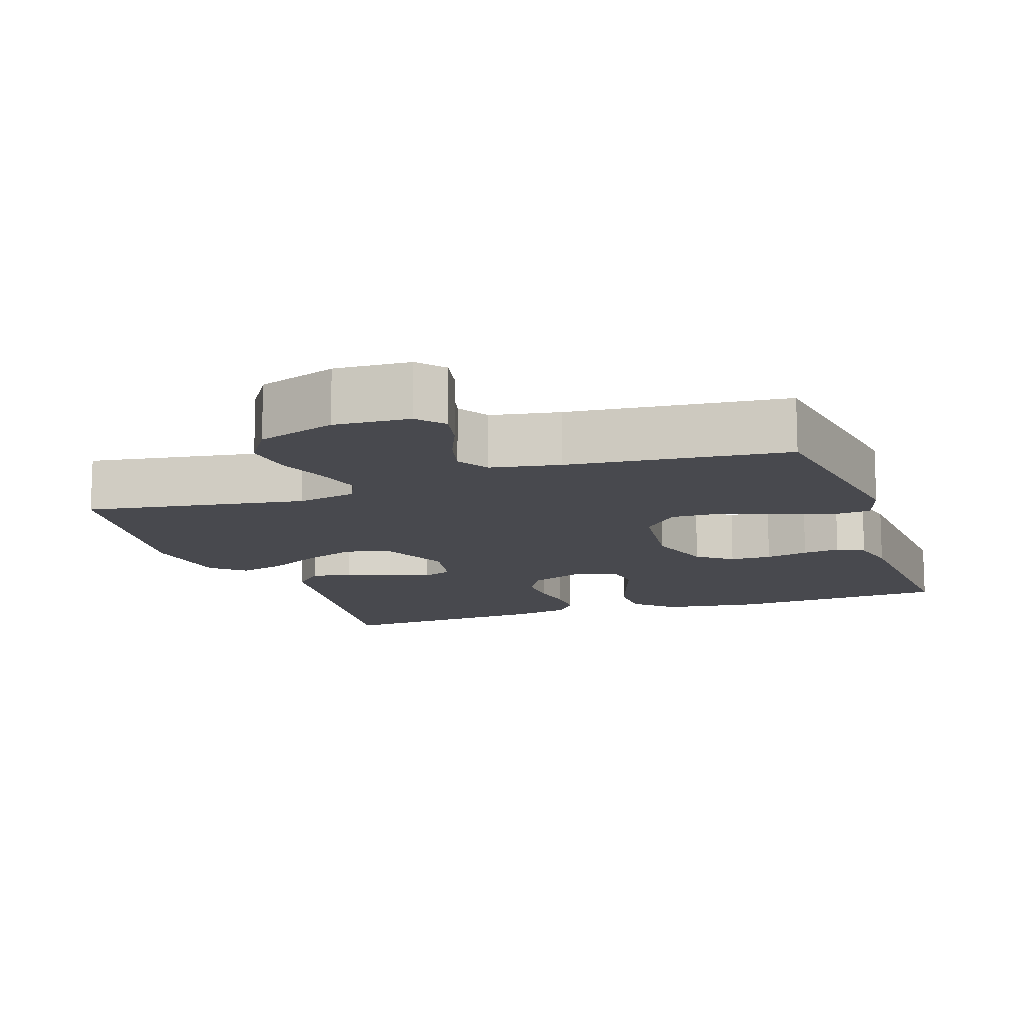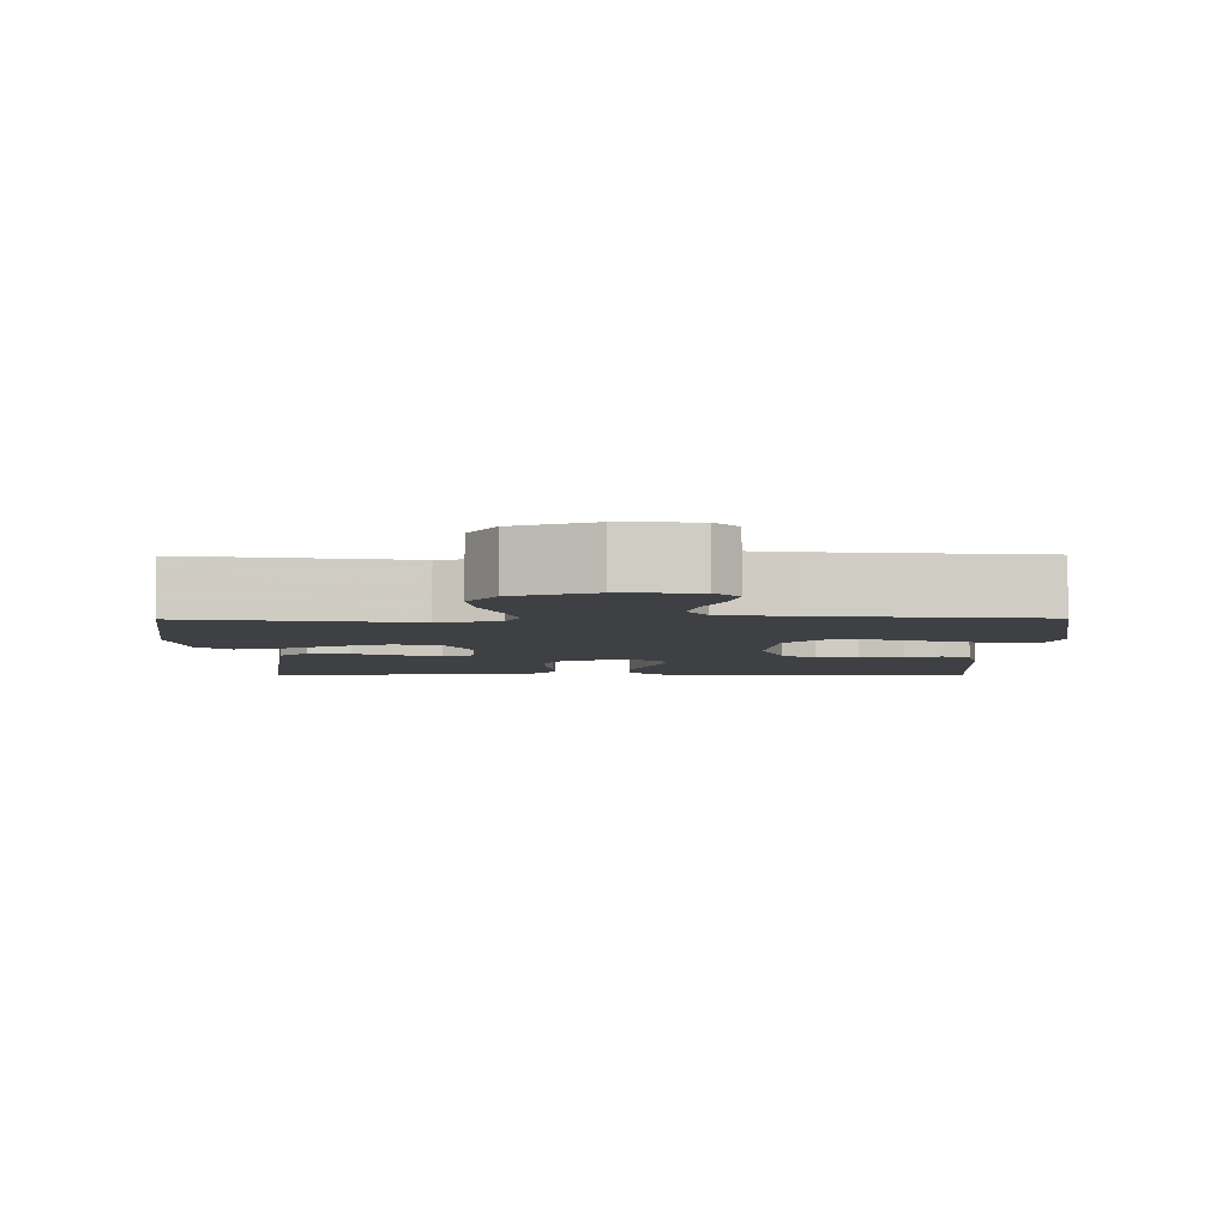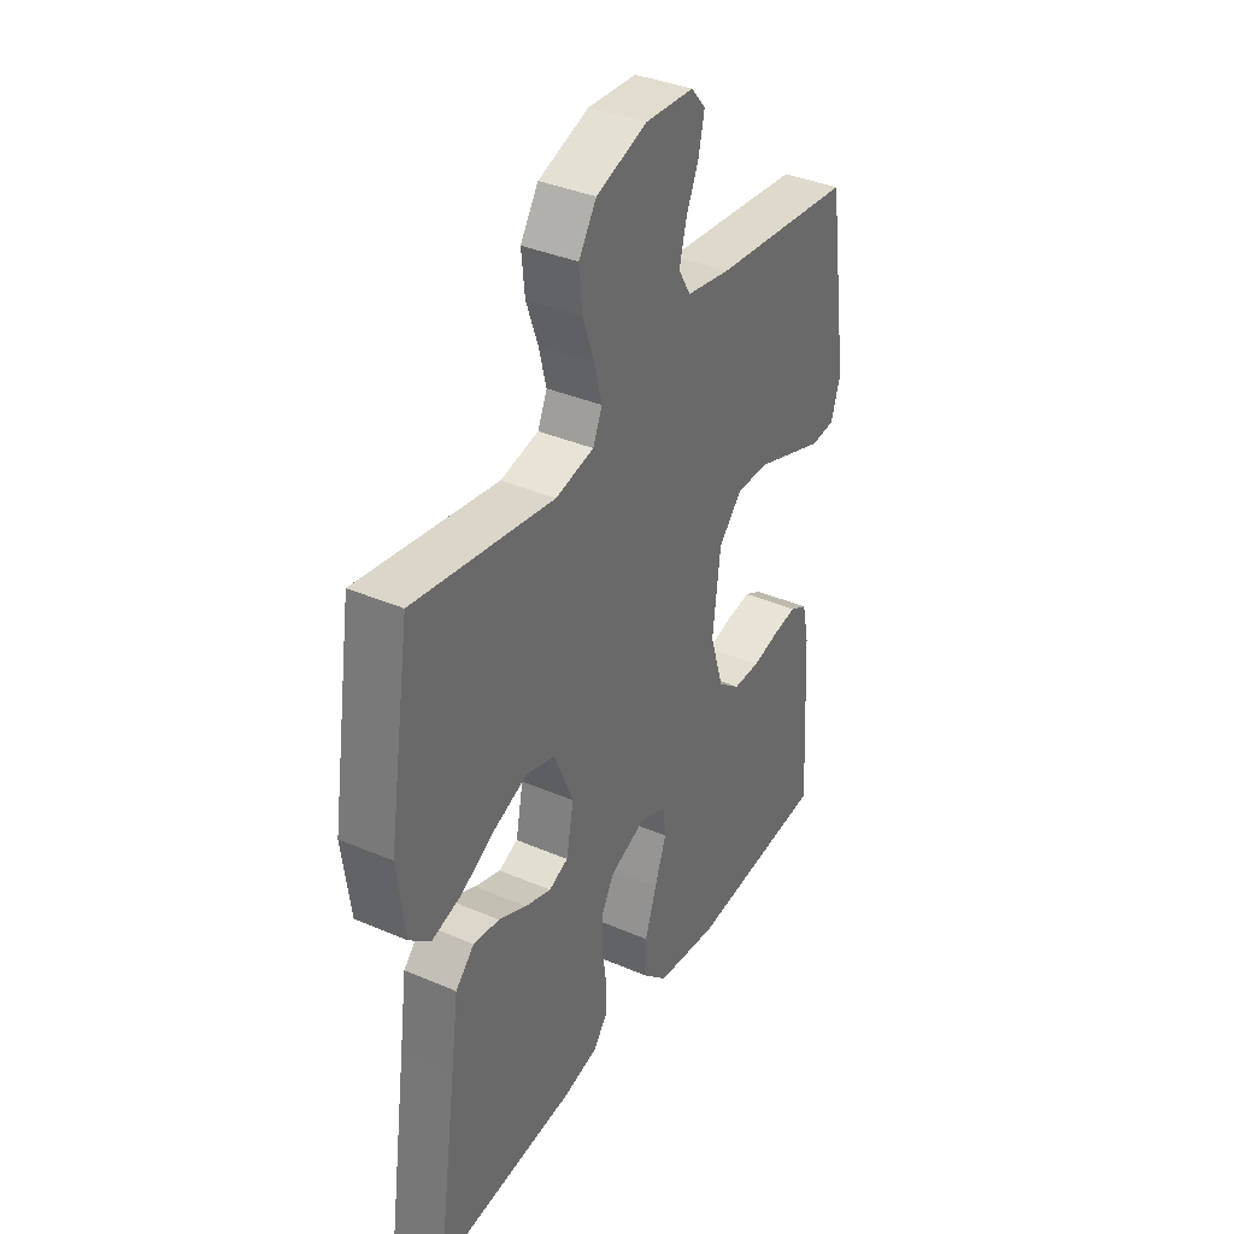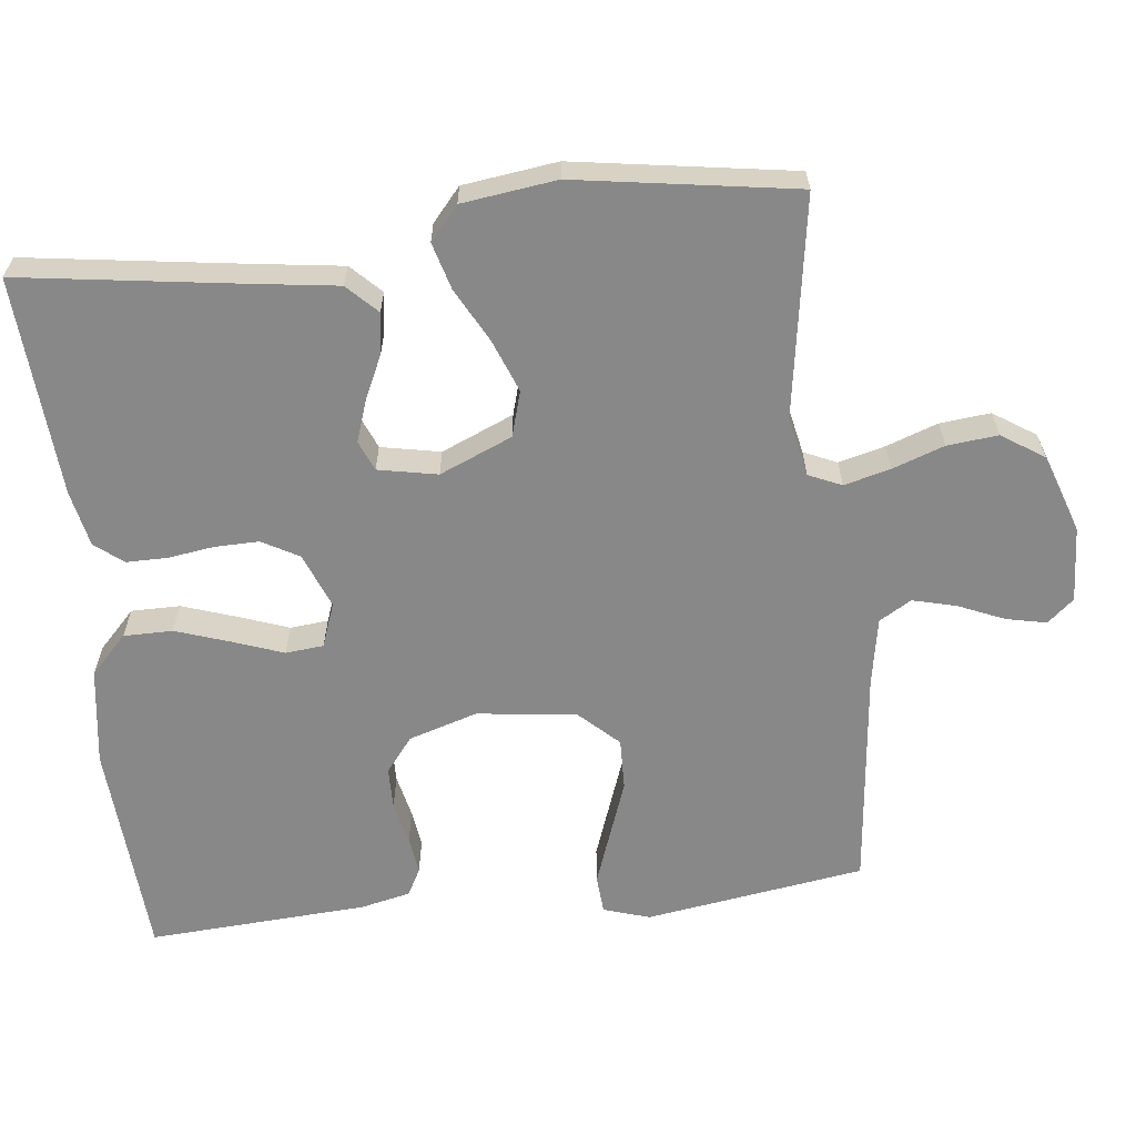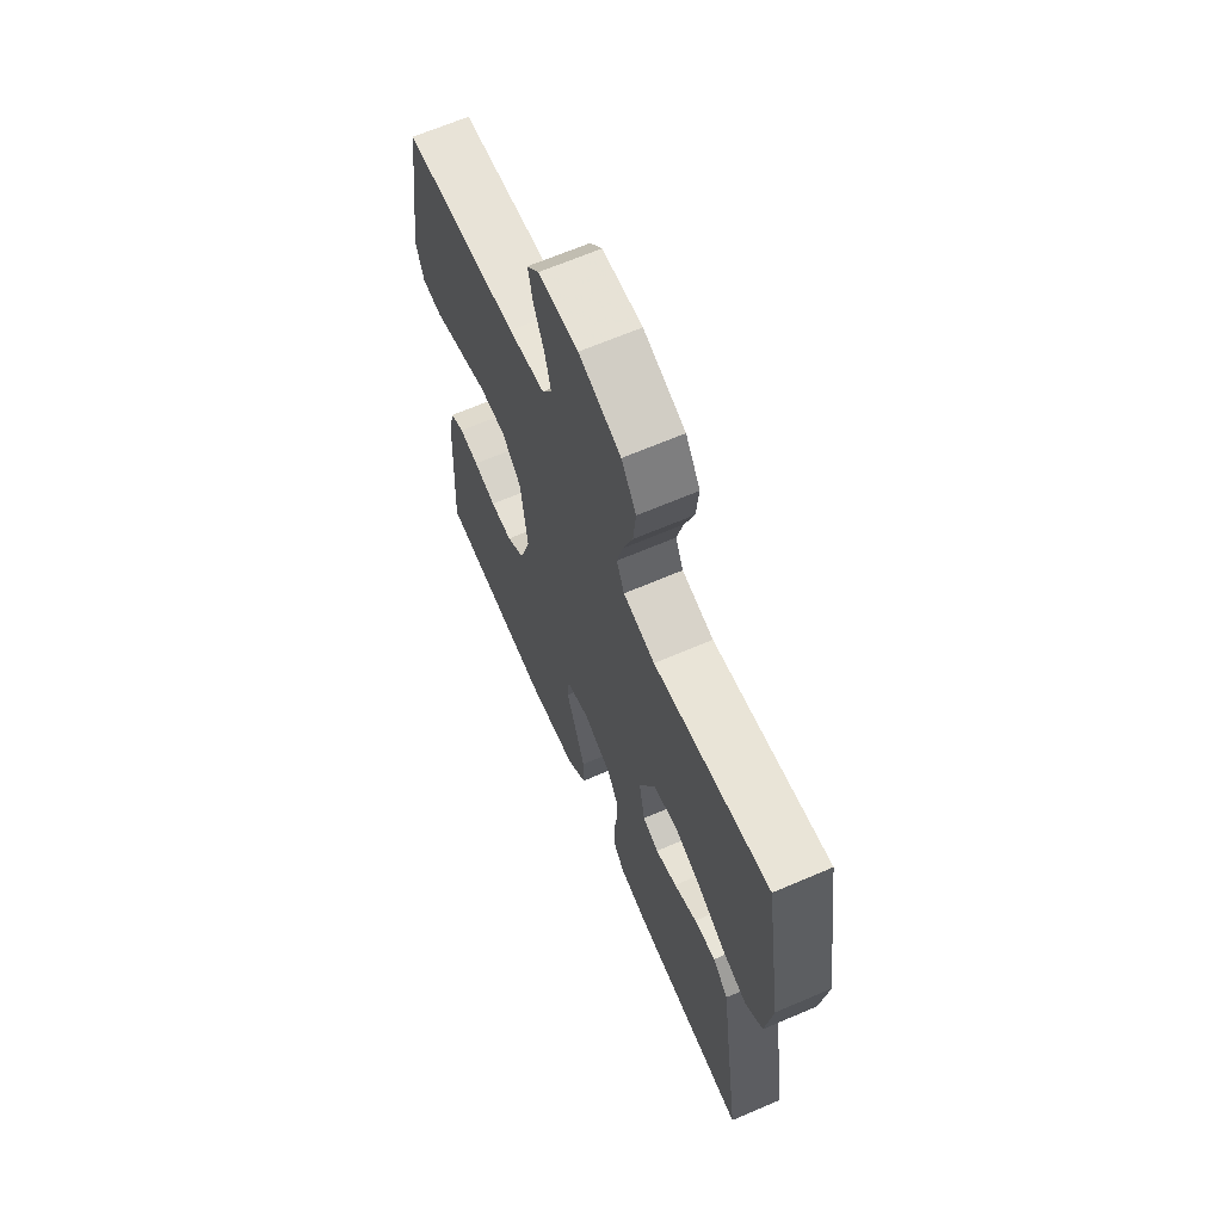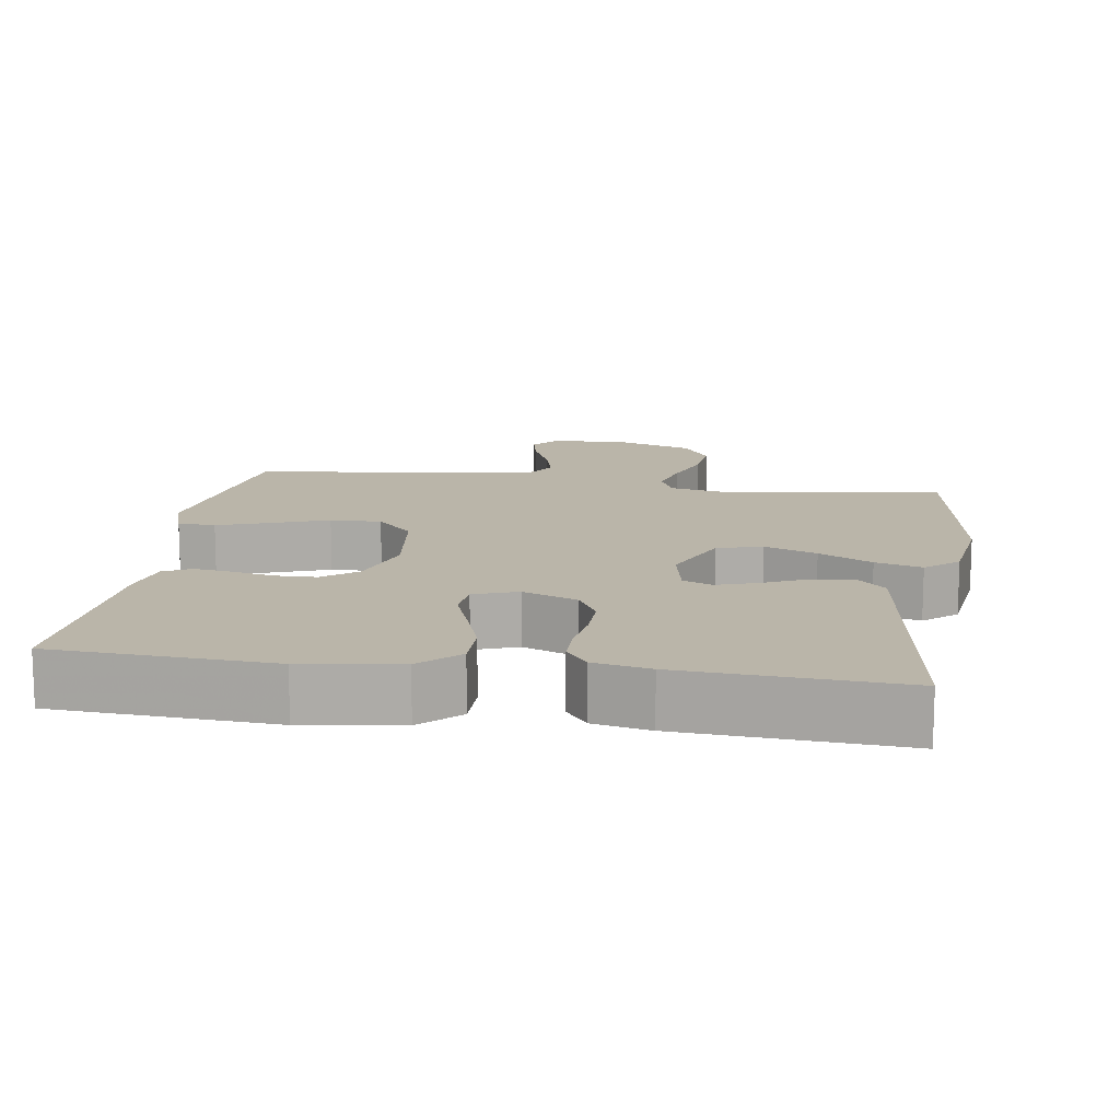
<metadata>
{"format":"obj","ext":"obj","renderer":"f3d","projection":"perspective","resolution":1024,"background":"white","views":[{"elev":-12.7,"azim":19.1,"up":"+Y"},{"elev":-4.8,"azim":0.7,"up":"+Y"},{"elev":37.1,"azim":-61.0,"up":"+Z"},{"elev":-62.7,"azim":-83.5,"up":"+Y"},{"elev":66.2,"azim":-113.3,"up":"+Z"},{"elev":13.6,"azim":-171.5,"up":"+Y"}]}
</metadata>
<code>
v 0.5 0.07 0.5
v 0.545 0.07 0.2
v 0.525 0.07 0.137
v 0.473 0.07 0.133
v 0.401 0.07 0.159
v 0.324 0.07 0.187
v 0.254 0.07 0.189
v 0.204 0.07 0.136
v 0.187 0.07 0
v 0.216 0.07 -0.094
v 0.263 0.07 -0.131
v 0.32 0.07 -0.132
v 0.379 0.07 -0.119
v 0.43 0.07 -0.112
v 0.467 0.07 -0.132
v 0.482 0.07 -0.2
v 0.5 0.07 -0.5
v 0.2 0.07 -0.519
v 0.067 0.07 -0.5
v 0.015 0.07 -0.45
v 0.015 0.07 -0.383
v 0.04 0.07 -0.309
v 0.065 0.07 -0.24
v 0.06 0.07 -0.188
v 0 0.07 -0.166
v -0.075 0.07 -0.196
v -0.103 0.07 -0.246
v -0.102 0.07 -0.307
v -0.093 0.07 -0.369
v -0.093 0.07 -0.425
v -0.123 0.07 -0.464
v -0.2 0.07 -0.48
v -0.5 0.07 -0.5
v -0.457 0.07 -0.2
v -0.441 0.07 -0.083
v -0.401 0.07 -0.043
v -0.345 0.07 -0.051
v -0.285 0.07 -0.079
v -0.229 0.07 -0.098
v -0.188 0.07 -0.081
v -0.172 0.07 0
v -0.214 0.07 0.099
v -0.276 0.07 0.117
v -0.348 0.07 0.089
v -0.421 0.07 0.05
v -0.485 0.07 0.032
v -0.53 0.07 0.071
v -0.547 0.07 0.2
v -0.5 0.07 0.5
v -0.2 0.07 0.452
v -0.118 0.07 0.469
v -0.098 0.07 0.514
v -0.114 0.07 0.577
v -0.139 0.07 0.648
v -0.146 0.07 0.717
v -0.108 0.07 0.775
v 0 0.07 0.812
v 0.103 0.07 0.806
v 0.134 0.07 0.77
v 0.122 0.07 0.715
v 0.095 0.07 0.652
v 0.08 0.07 0.593
v 0.106 0.07 0.549
v 0.2 0.07 0.532
v 0.5 0 0.5
v 0.545 0 0.2
v 0.525 0 0.137
v 0.473 0 0.133
v 0.401 0 0.159
v 0.324 0 0.187
v 0.254 0 0.189
v 0.204 0 0.136
v 0.187 0 0
v 0.216 0 -0.094
v 0.263 0 -0.131
v 0.32 0 -0.132
v 0.379 0 -0.119
v 0.43 0 -0.112
v 0.467 0 -0.132
v 0.482 0 -0.2
v 0.5 0 -0.5
v 0.2 0 -0.519
v 0.067 0 -0.5
v 0.015 0 -0.45
v 0.015 0 -0.383
v 0.04 0 -0.309
v 0.065 0 -0.24
v 0.06 0 -0.188
v 0 0 -0.166
v -0.075 0 -0.196
v -0.103 0 -0.246
v -0.102 0 -0.307
v -0.093 0 -0.369
v -0.093 0 -0.425
v -0.123 0 -0.464
v -0.2 0 -0.48
v -0.5 0 -0.5
v -0.457 0 -0.2
v -0.441 0 -0.083
v -0.401 0 -0.043
v -0.345 0 -0.051
v -0.285 0 -0.079
v -0.229 0 -0.098
v -0.188 0 -0.081
v -0.172 0 0
v -0.214 0 0.099
v -0.276 0 0.117
v -0.348 0 0.089
v -0.421 0 0.05
v -0.485 0 0.032
v -0.53 0 0.071
v -0.547 0 0.2
v -0.5 0 0.5
v -0.2 0 0.452
v -0.118 0 0.469
v -0.098 0 0.514
v -0.114 0 0.577
v -0.139 0 0.648
v -0.146 0 0.717
v -0.108 0 0.775
v 0 0 0.812
v 0.103 0 0.806
v 0.134 0 0.77
v 0.122 0 0.715
v 0.095 0 0.652
v 0.08 0 0.593
v 0.106 0 0.549
v 0.2 0 0.532
f 58 59 60 61
f 58 61 62
f 57 58 62
f 56 57 62
f 53 54 55 56
f 52 53 56 62
f 51 52 62 63
f 47 48 49 50
f 47 50 51
f 44 45 46 47
f 43 44 47 51
f 42 43 51 63
f 35 36 37 38
f 34 35 38 39
f 33 34 39 40
f 31 32 33 40
f 28 29 30 31
f 27 28 31 40
f 20 21 22 23
f 18 19 20 23
f 18 23 24
f 17 18 24
f 16 17 24
f 15 16 24 25
f 12 13 14 15
f 3 4 5 6
f 1 2 3 6
f 64 1 6 7
f 41 42 63 64
f 41 64 7 8
f 26 27 40 41
f 25 26 41 8
f 12 15 25
f 11 12 25
f 10 11 25
f 9 10 25
f 8 9 25
f 125 124 123 122
f 126 125 122
f 126 122 121
f 126 121 120
f 120 119 118 117
f 126 120 117 116
f 127 126 116 115
f 114 113 112 111
f 115 114 111
f 111 110 109 108
f 115 111 108 107
f 127 115 107 106
f 102 101 100 99
f 103 102 99 98
f 104 103 98 97
f 104 97 96 95
f 95 94 93 92
f 104 95 92 91
f 87 86 85 84
f 87 84 83 82
f 88 87 82
f 88 82 81
f 88 81 80
f 89 88 80 79
f 79 78 77 76
f 70 69 68 67
f 70 67 66 65
f 71 70 65 128
f 128 127 106 105
f 72 71 128 105
f 105 104 91 90
f 72 105 90 89
f 89 79 76
f 89 76 75
f 89 75 74
f 89 74 73
f 89 73 72
f 1 65 66 2
f 2 66 67 3
f 3 67 68 4
f 4 68 69 5
f 5 69 70 6
f 6 70 71 7
f 7 71 72 8
f 8 72 73 9
f 9 73 74 10
f 10 74 75 11
f 11 75 76 12
f 12 76 77 13
f 13 77 78 14
f 14 78 79 15
f 15 79 80 16
f 16 80 81 17
f 17 81 82 18
f 18 82 83 19
f 19 83 84 20
f 20 84 85 21
f 21 85 86 22
f 22 86 87 23
f 23 87 88 24
f 24 88 89 25
f 25 89 90 26
f 26 90 91 27
f 27 91 92 28
f 28 92 93 29
f 29 93 94 30
f 30 94 95 31
f 31 95 96 32
f 32 96 97 33
f 33 97 98 34
f 34 98 99 35
f 35 99 100 36
f 36 100 101 37
f 37 101 102 38
f 38 102 103 39
f 39 103 104 40
f 40 104 105 41
f 41 105 106 42
f 42 106 107 43
f 43 107 108 44
f 44 108 109 45
f 45 109 110 46
f 46 110 111 47
f 47 111 112 48
f 48 112 113 49
f 49 113 114 50
f 50 114 115 51
f 51 115 116 52
f 52 116 117 53
f 53 117 118 54
f 54 118 119 55
f 55 119 120 56
f 56 120 121 57
f 57 121 122 58
f 58 122 123 59
f 59 123 124 60
f 60 124 125 61
f 61 125 126 62
f 62 126 127 63
f 63 127 128 64
f 64 128 65 1

</code>
